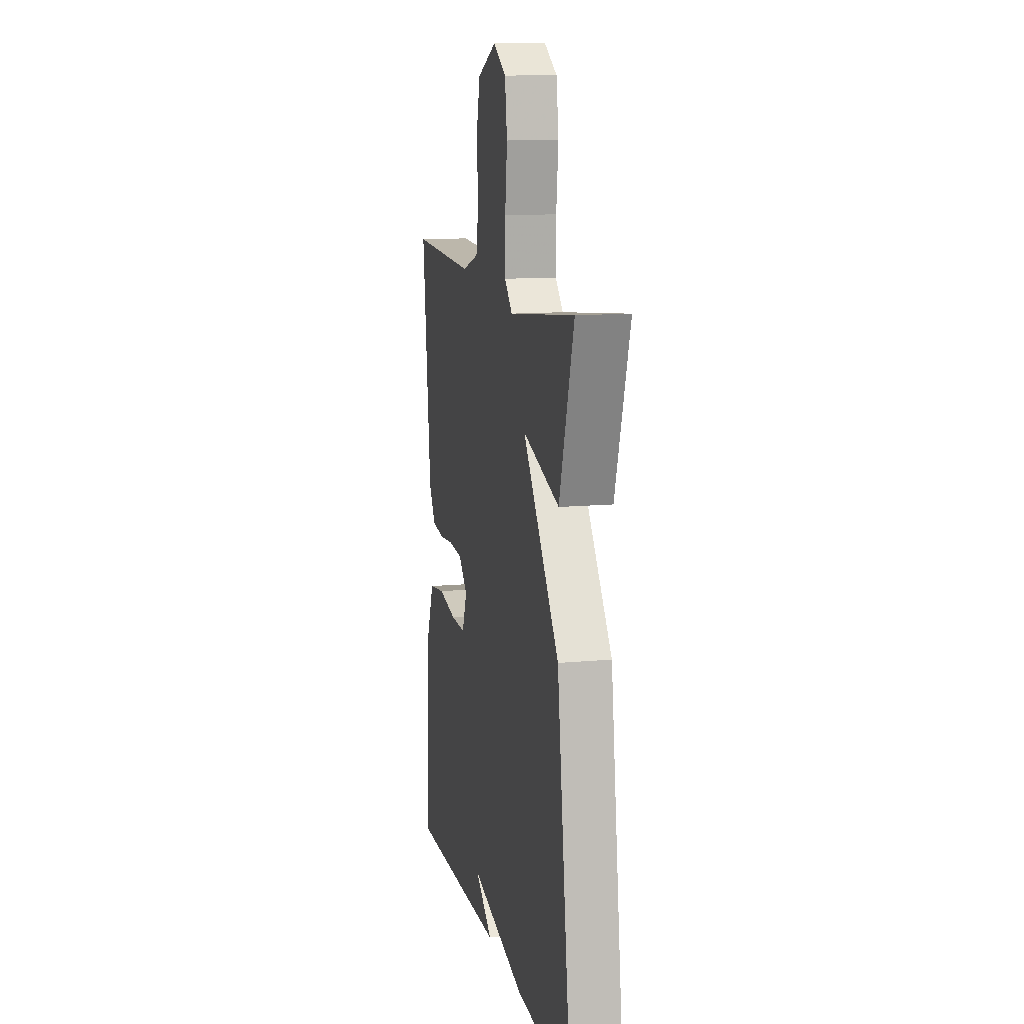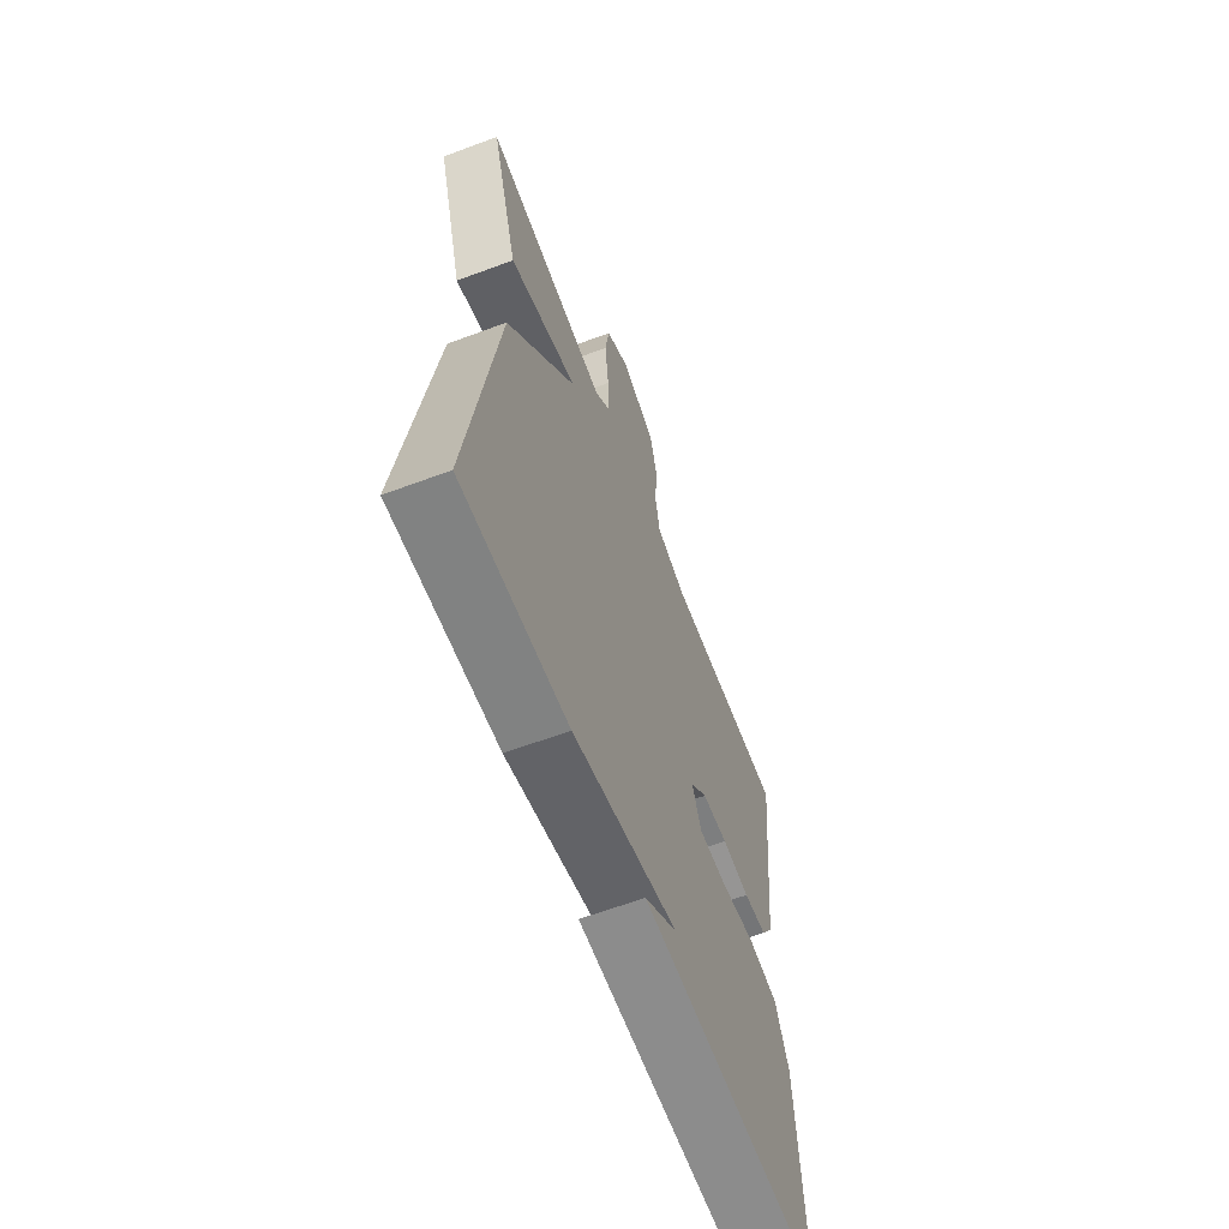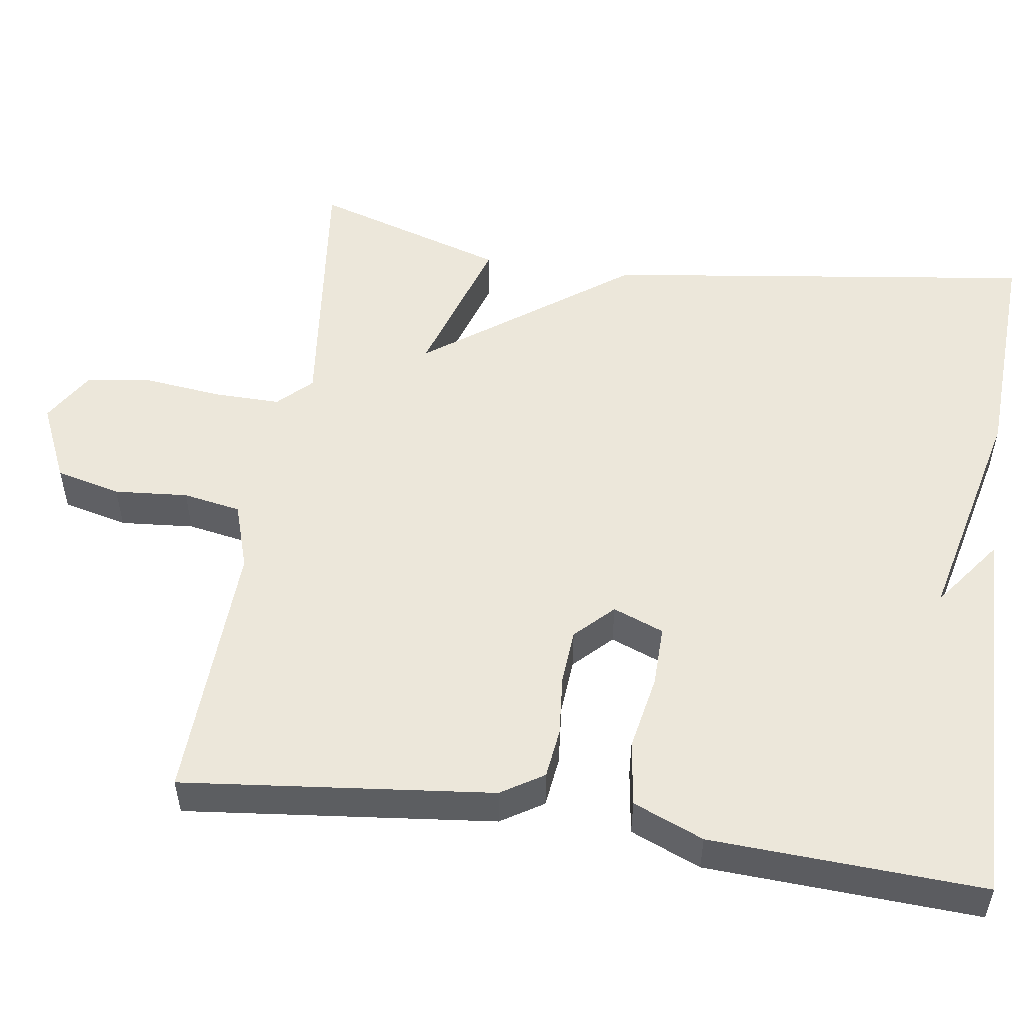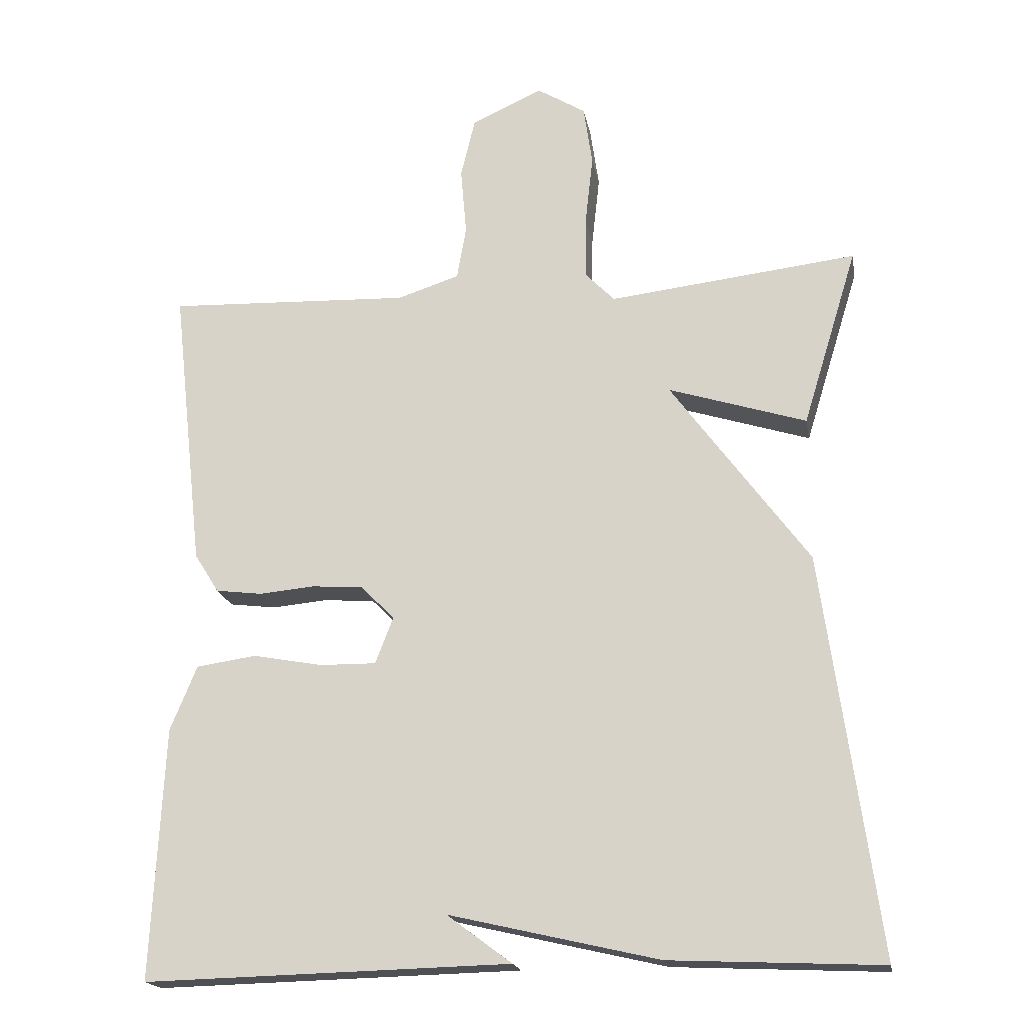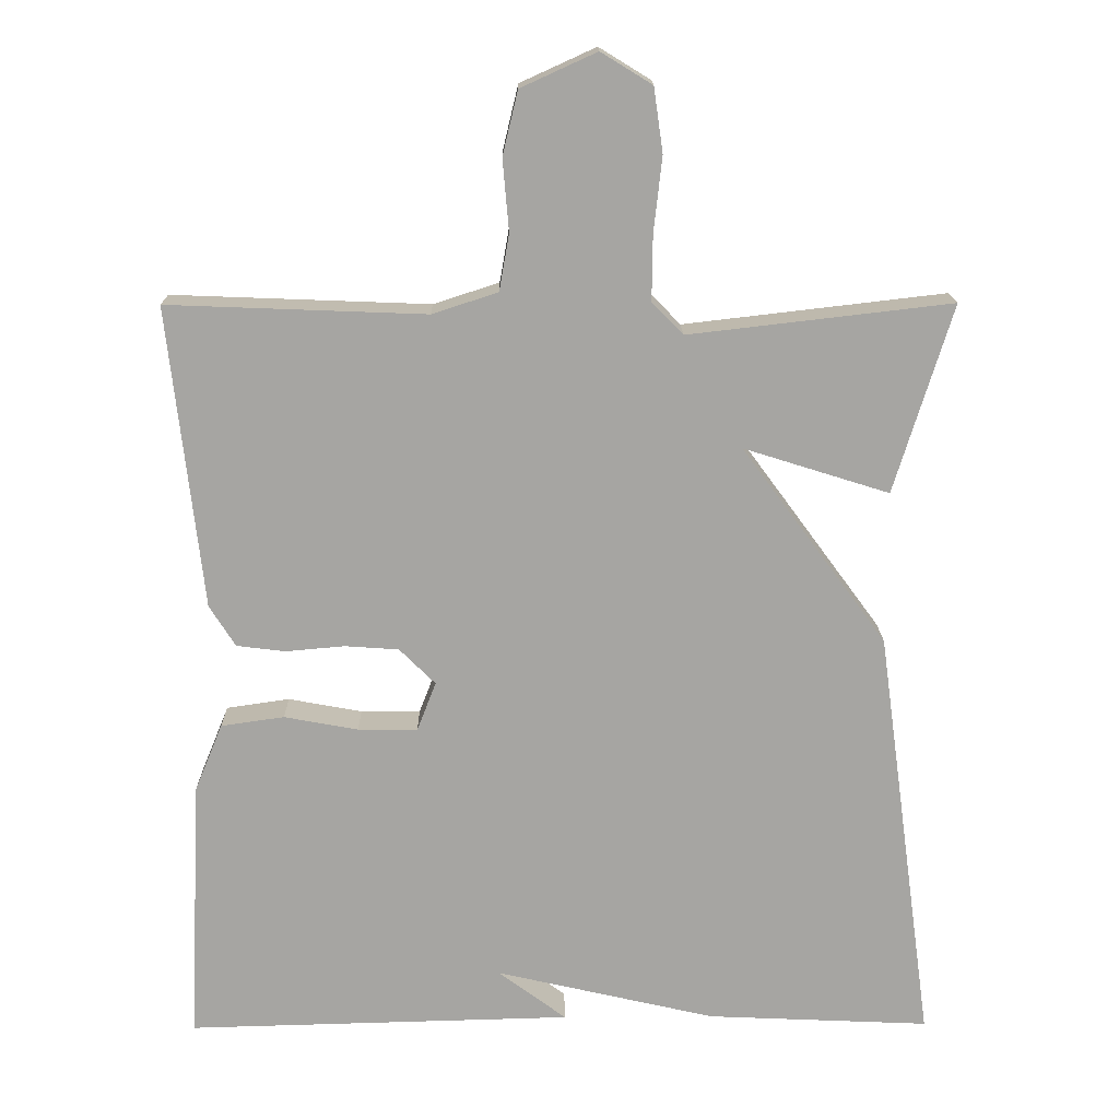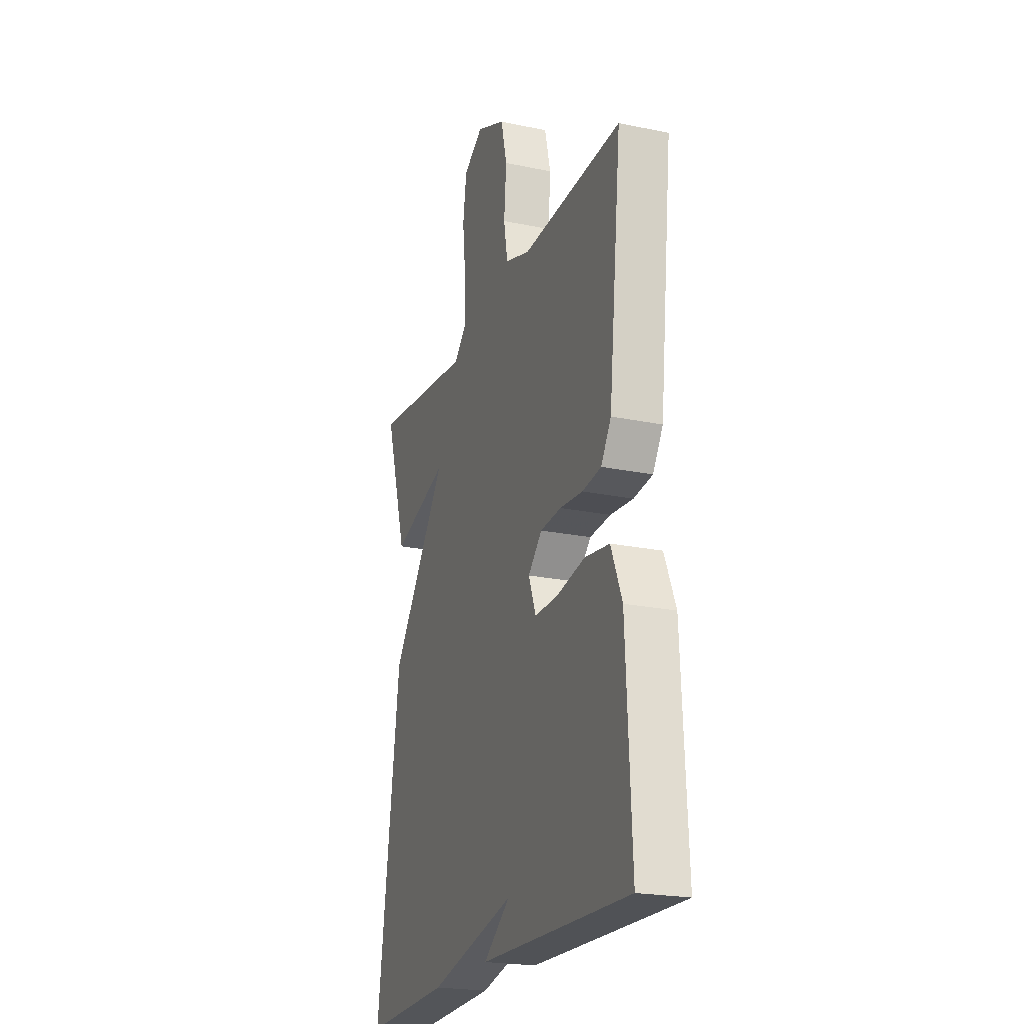
<metadata>
{"format":"obj","ext":"obj","renderer":"f3d","projection":"perspective","resolution":1024,"background":"white","views":[{"elev":12.2,"azim":-102.5,"up":"+Z"},{"elev":-62.9,"azim":-69.3,"up":"+Z"},{"elev":52.8,"azim":98.5,"up":"+Y"},{"elev":-18.8,"azim":-169.9,"up":"+Z"},{"elev":16.4,"azim":179.3,"up":"+Z"},{"elev":-22.1,"azim":70.1,"up":"+Z"}]}
</metadata>
<code>
v -0.5 0.07 0.5
v -0.156 0.07 0.46
v -0.115 0.07 0.502
v -0.116 0.07 0.587
v -0.127 0.07 0.686
v -0.115 0.07 0.77
v -0.048 0.07 0.811
v 0.051 0.07 0.766
v 0.071 0.07 0.683
v 0.063 0.07 0.589
v 0.076 0.07 0.515
v 0.162 0.07 0.487
v 0.5 0.07 0.5
v 0.456 0.07 0.104
v 0.422 0.07 0.05
v 0.358 0.07 0.042
v 0.281 0.07 0.049
v 0.21 0.07 0.044
v 0.163 0.07 -0.003
v 0.188 0.07 -0.068
v 0.266 0.07 -0.067
v 0.363 0.07 -0.049
v 0.446 0.07 -0.061
v 0.483 0.07 -0.151
v 0.5 0.07 -0.5
v -0.007 0.07 -0.487
v 0.083 0.07 -0.42
v -0.207 0.07 -0.487
v -0.5 0.07 -0.5
v -0.424 0.07 0.053
v -0.233 0.07 0.313
v -0.424 0.07 0.253
v -0.5 0 0.5
v -0.156 0 0.46
v -0.115 0 0.502
v -0.116 0 0.587
v -0.127 0 0.686
v -0.115 0 0.77
v -0.048 0 0.811
v 0.051 0 0.766
v 0.071 0 0.683
v 0.063 0 0.589
v 0.076 0 0.515
v 0.162 0 0.487
v 0.5 0 0.5
v 0.456 0 0.104
v 0.422 0 0.05
v 0.358 0 0.042
v 0.281 0 0.049
v 0.21 0 0.044
v 0.163 0 -0.003
v 0.188 0 -0.068
v 0.266 0 -0.067
v 0.363 0 -0.049
v 0.446 0 -0.061
v 0.483 0 -0.151
v 0.5 0 -0.5
v -0.007 0 -0.487
v 0.083 0 -0.42
v -0.207 0 -0.487
v -0.5 0 -0.5
v -0.424 0 0.053
v -0.233 0 0.313
v -0.424 0 0.253
f 31 32 1 2
f 29 30 31
f 28 29 31
f 27 28 31
f 27 31 2 3
f 24 25 26 27
f 23 24 27
f 22 23 27
f 21 22 27
f 20 21 27
f 27 3 4
f 20 27 4
f 19 20 4
f 5 6 7
f 4 5 7
f 19 4 7
f 18 19 7
f 15 16 17
f 14 15 17
f 13 14 17
f 12 13 17
f 11 12 17 18
f 7 8 9 10
f 7 10 11
f 7 11 18
f 34 33 64 63
f 63 62 61
f 63 61 60
f 63 60 59
f 35 34 63 59
f 59 58 57 56
f 59 56 55
f 59 55 54
f 59 54 53
f 59 53 52
f 36 35 59
f 36 59 52
f 36 52 51
f 39 38 37
f 39 37 36
f 39 36 51
f 39 51 50
f 49 48 47
f 49 47 46
f 49 46 45
f 49 45 44
f 50 49 44 43
f 42 41 40 39
f 43 42 39
f 50 43 39
f 1 33 34 2
f 2 34 35 3
f 3 35 36 4
f 4 36 37 5
f 5 37 38 6
f 6 38 39 7
f 7 39 40 8
f 8 40 41 9
f 9 41 42 10
f 10 42 43 11
f 11 43 44 12
f 12 44 45 13
f 13 45 46 14
f 14 46 47 15
f 15 47 48 16
f 16 48 49 17
f 17 49 50 18
f 18 50 51 19
f 19 51 52 20
f 20 52 53 21
f 21 53 54 22
f 22 54 55 23
f 23 55 56 24
f 24 56 57 25
f 25 57 58 26
f 26 58 59 27
f 27 59 60 28
f 28 60 61 29
f 29 61 62 30
f 30 62 63 31
f 31 63 64 32
f 32 64 33 1

</code>
